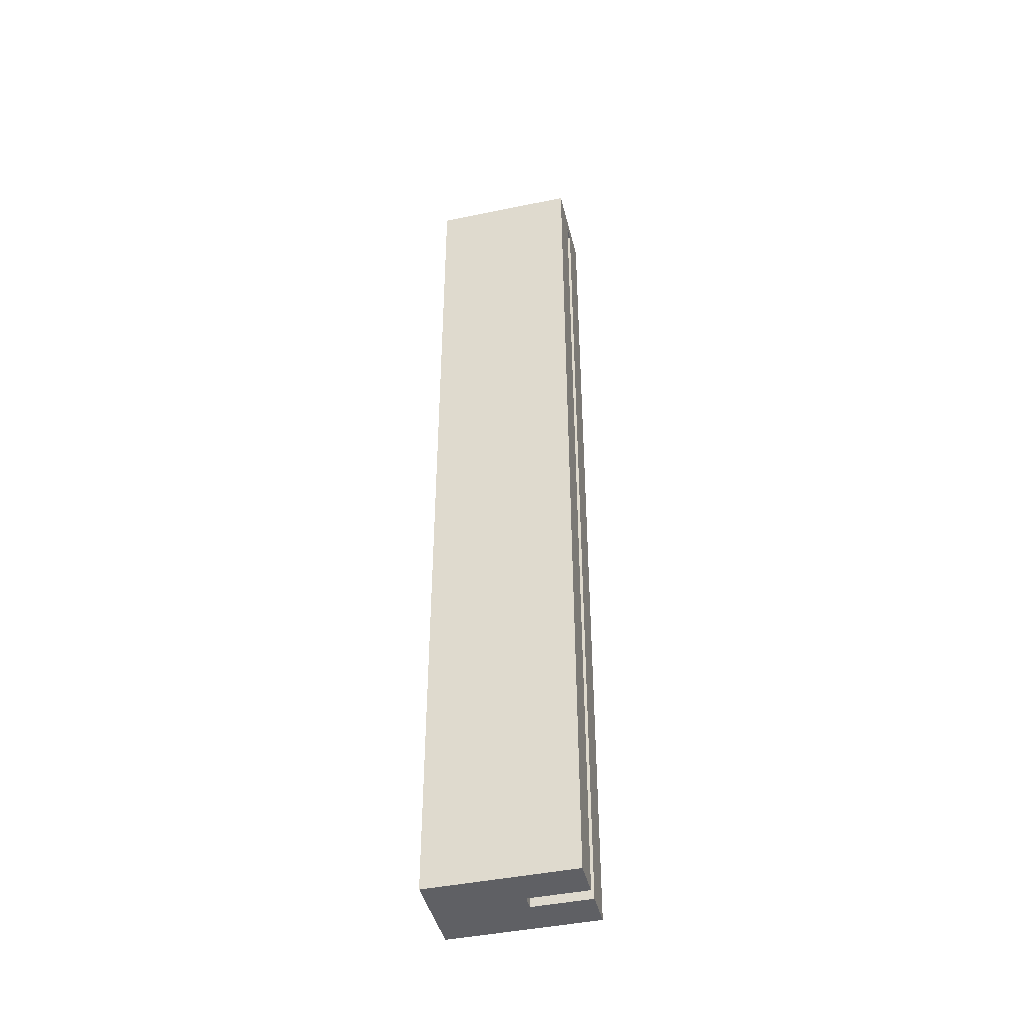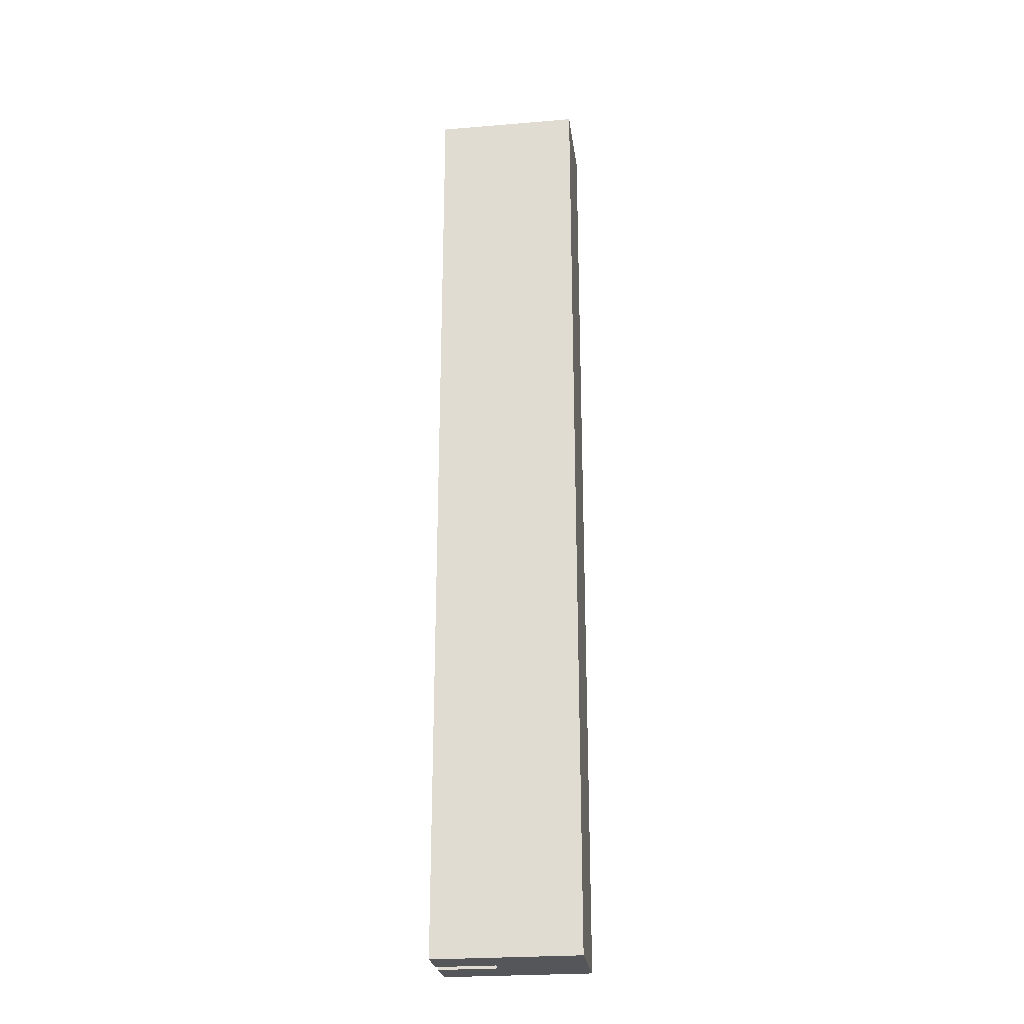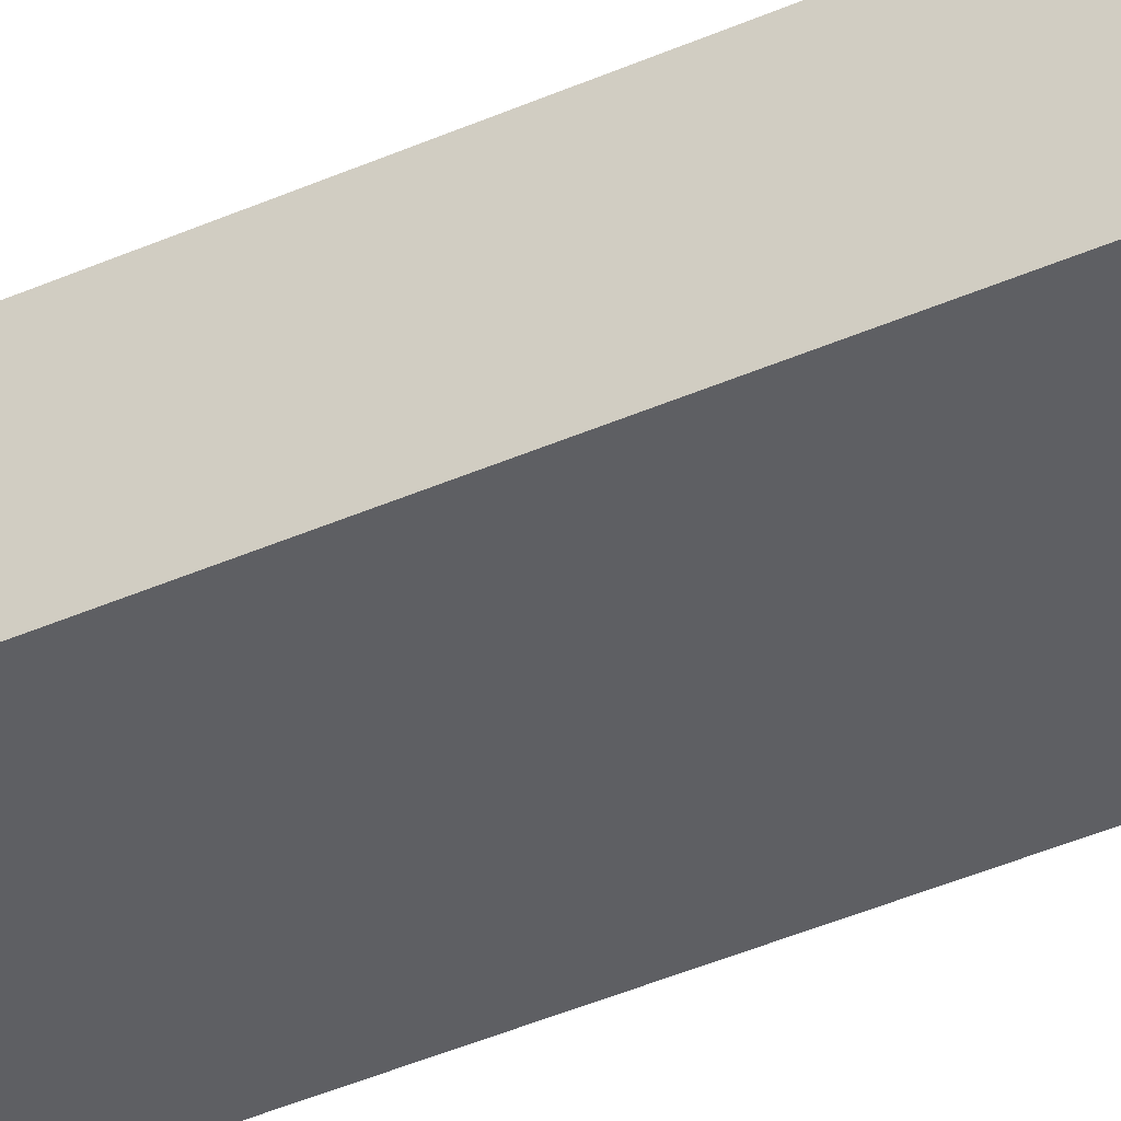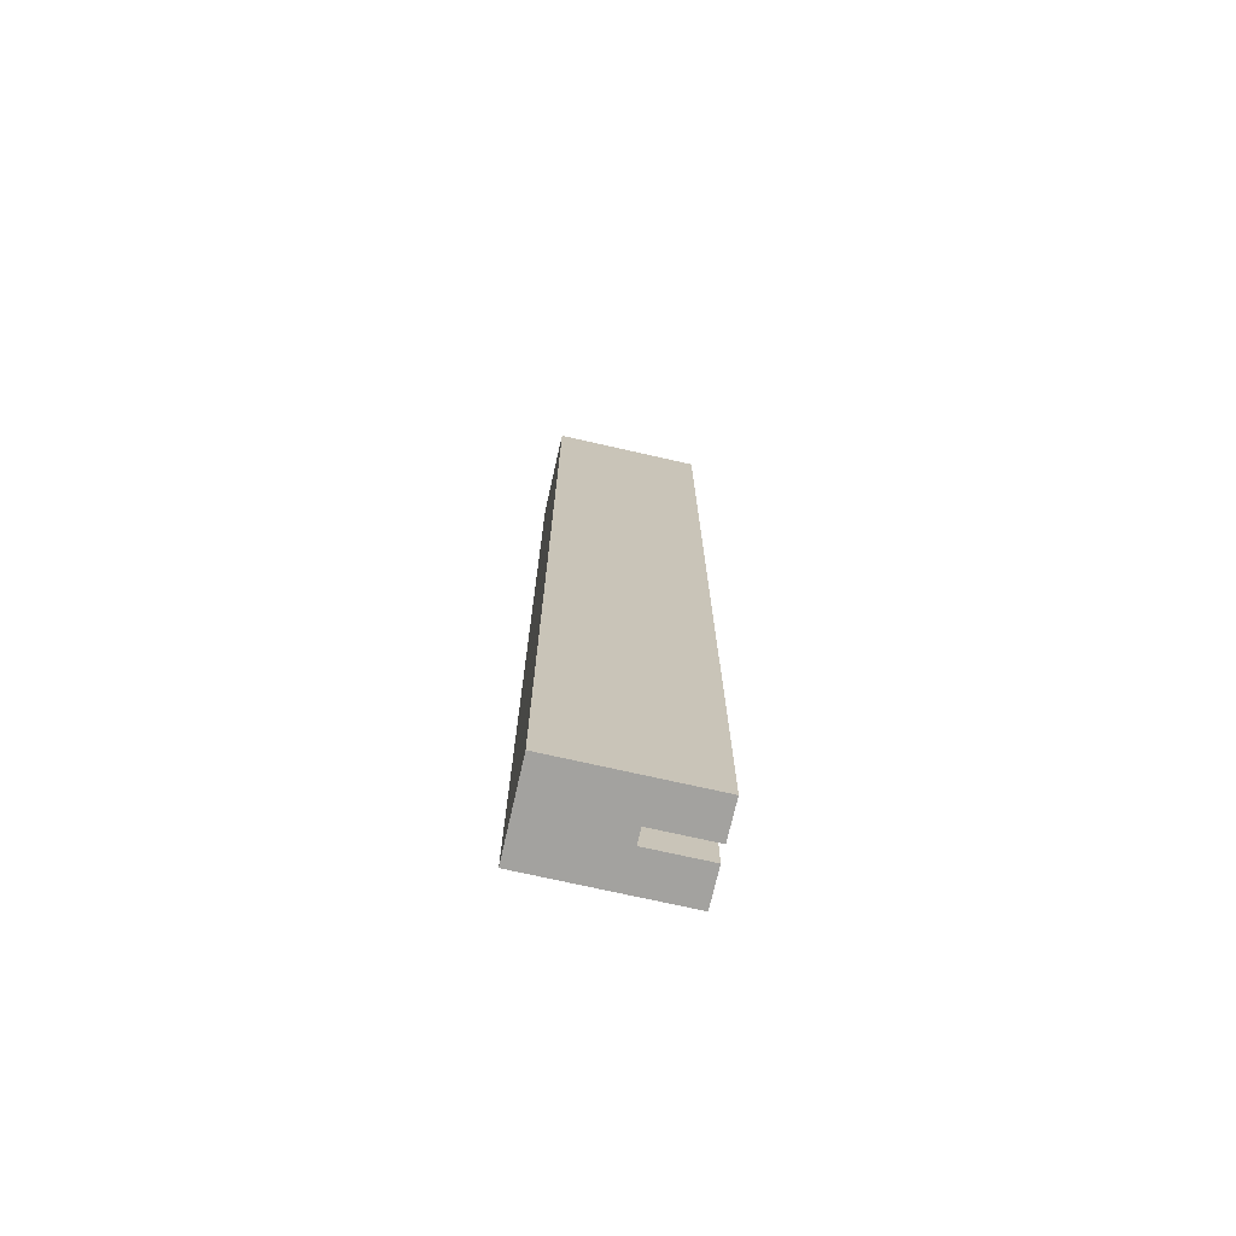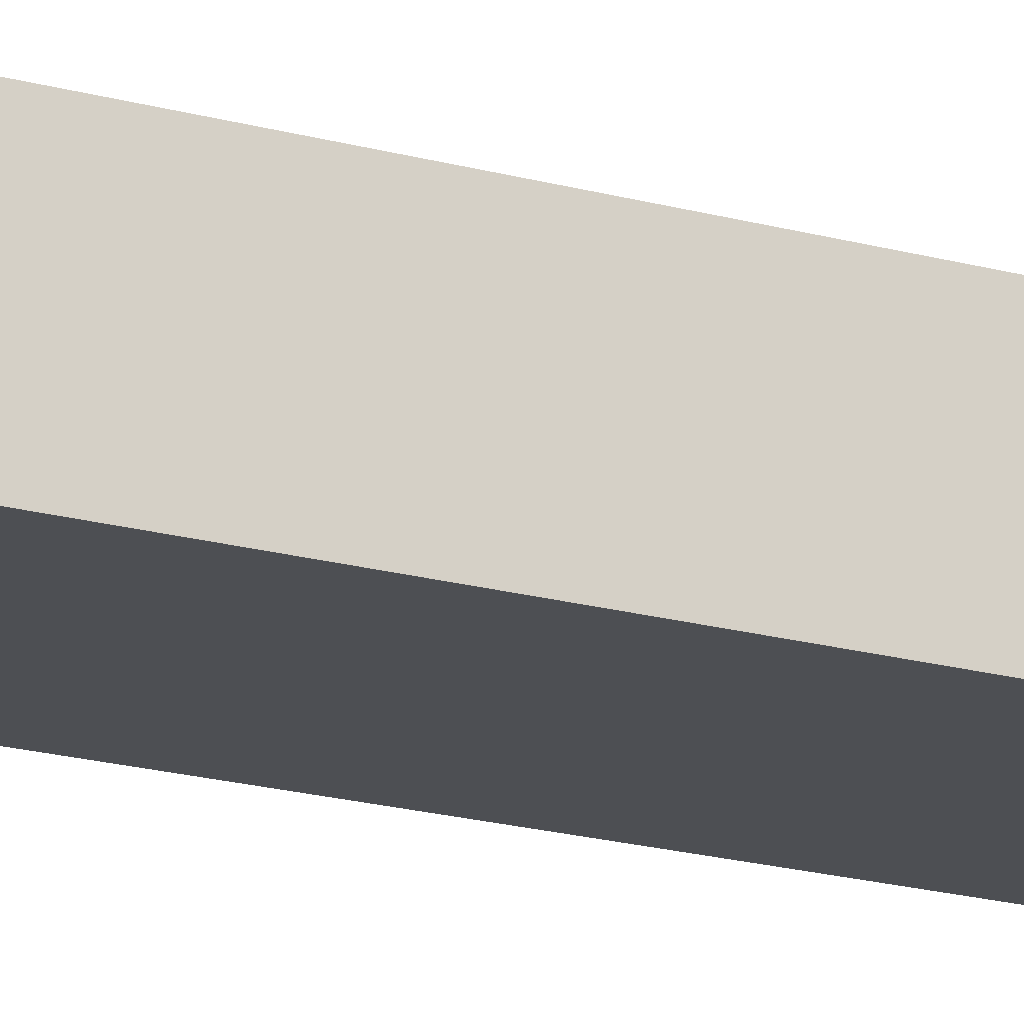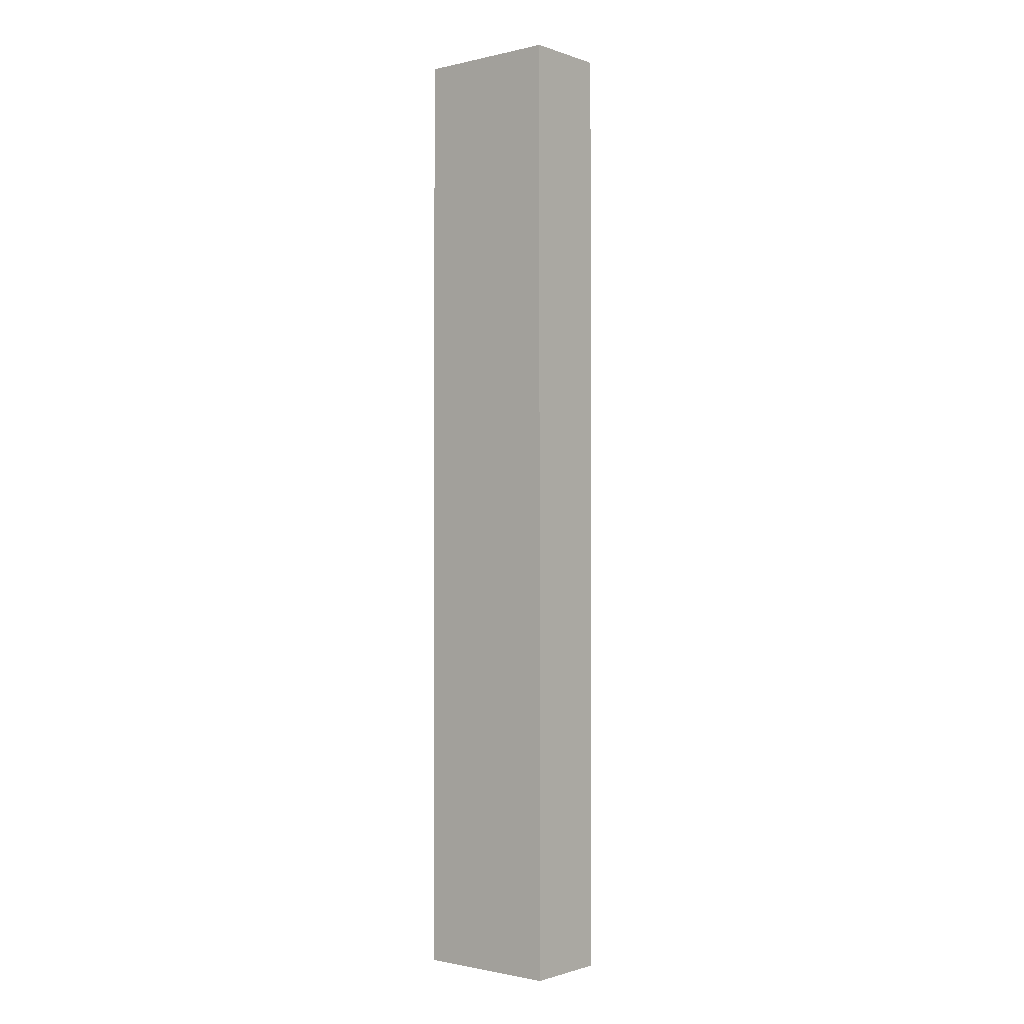
<metadata>
{"format":"obj","ext":"obj","renderer":"f3d","projection":"perspective","resolution":1024,"background":"white","views":[{"elev":-43.8,"azim":13.7,"up":"+Z"},{"elev":-25.5,"azim":-172.4,"up":"+Z"},{"elev":-41.2,"azim":-61.7,"up":"+Y"},{"elev":-72.6,"azim":-12.8,"up":"+Z"},{"elev":-17.9,"azim":-119.5,"up":"+Y"},{"elev":-1.2,"azim":-140.4,"up":"+Z"}]}
</metadata>
<code>
v 0 0 0
v 1.27 0 0
v 1.27 0 8.382
v 0 0 8.382
v 1.27 0.762 0
v 0 0.762 0
v 0 0.762 8.382
v 1.27 0.762 8.382
v 0 0.762 8.382
v 0 0 8.382
v 1.27 0 8.382
v 1.27 0.762 8.382
v 0 0.762 0
v 0 0 0
v 0 0 8.382
v 0 0.762 8.382
v 1.27 0.4445 8.255
v 1.27 0.4445 0
v 1.27 0.762 0
v 1.27 0.762 8.382
v 1.27 0 8.382
v 1.27 0 0
v 1.27 0.3175 0
v 1.27 0.3175 8.255
v 1.27 0.4445 0
v 0.762 0.4445 0
v 0.762 0.3175 0
v 1.27 0.3175 0
v 1.27 0 0
v 0 0 0
v 0 0.762 0
v 1.27 0.762 0
v 1.27 0.4445 0
v 1.27 0.4445 8.255
v 0.762 0.4445 8.255
v 0.762 0.4445 0
v 1.27 0.4445 8.255
v 1.27 0.3175 8.255
v 0.762 0.3175 8.255
v 0.762 0.4445 8.255
v 0.762 0.4445 8.255
v 0.762 0.3175 8.255
v 0.762 0.3175 0
v 0.762 0.4445 0
v 1.27 0.3175 8.255
v 1.27 0.3175 0
v 0.762 0.3175 0
v 0.762 0.3175 8.255
f 1 2 4
f 4 2 3
f 5 6 8
f 8 6 7
f 10 11 9
f 9 11 12
f 13 14 16
f 16 14 15
f 18 19 17
f 17 19 20
f 17 20 21
f 17 21 24
f 24 21 22
f 24 22 23
f 25 26 32
f 32 26 31
f 31 26 30
f 30 26 27
f 30 27 29
f 29 27 28
f 33 34 36
f 36 34 35
f 37 38 40
f 40 38 39
f 42 43 41
f 41 43 44
f 45 46 48
f 48 46 47

</code>
